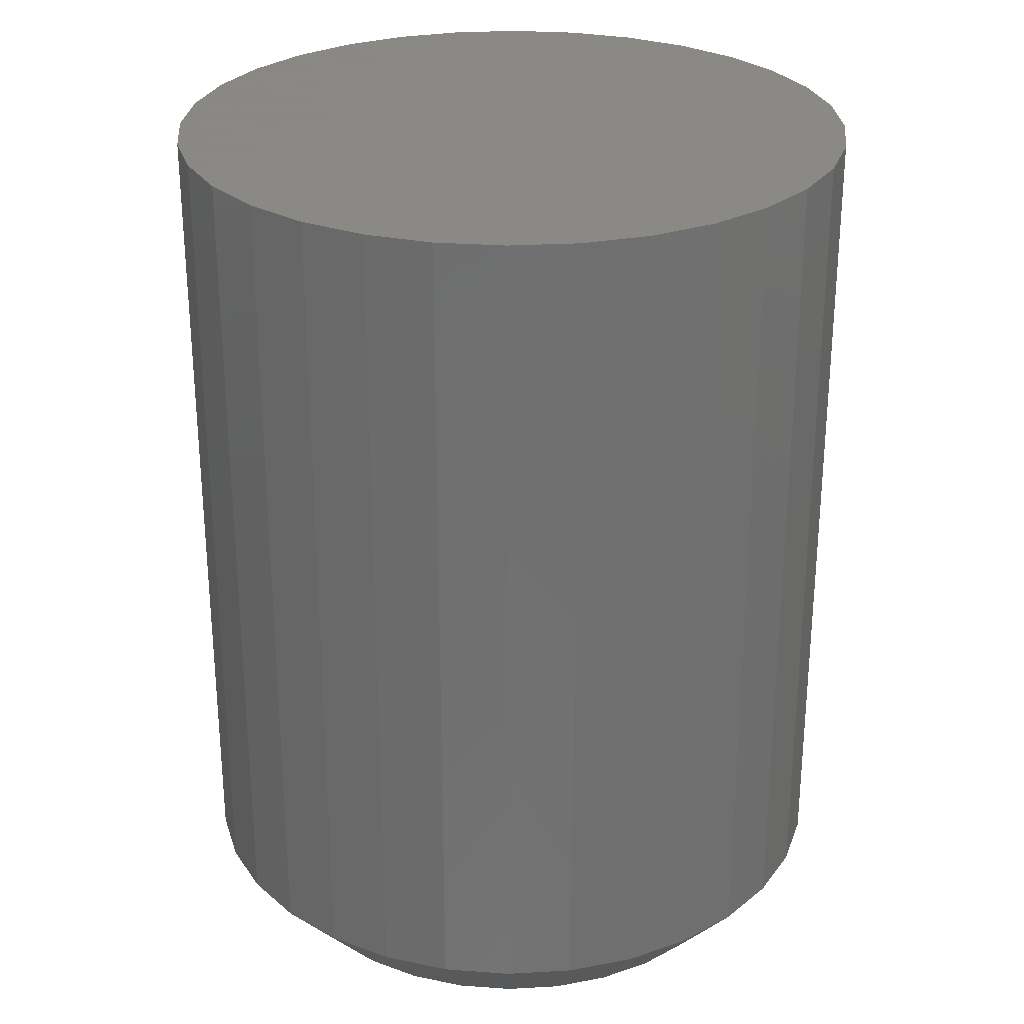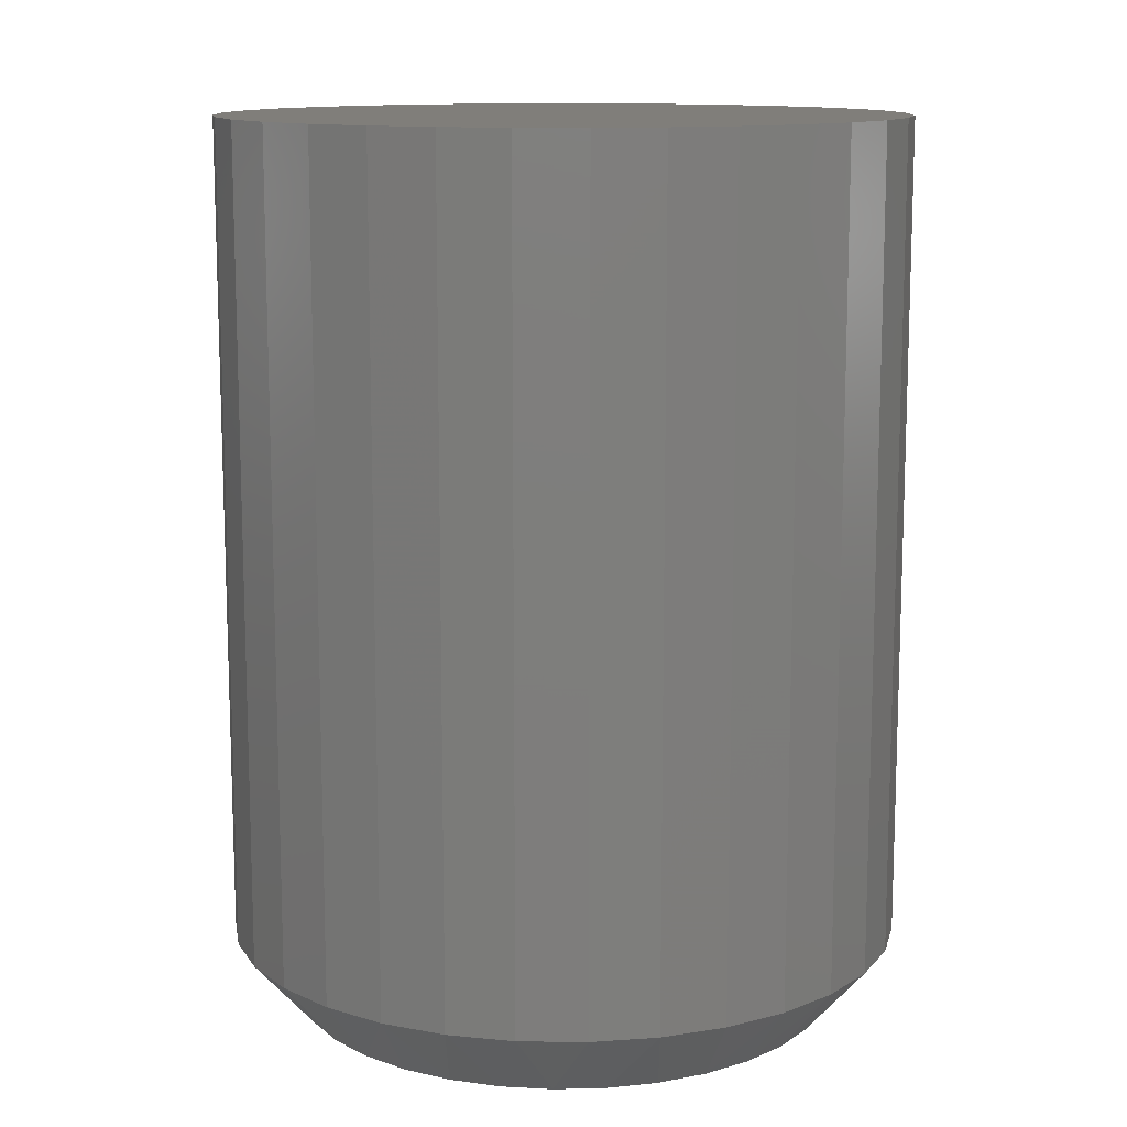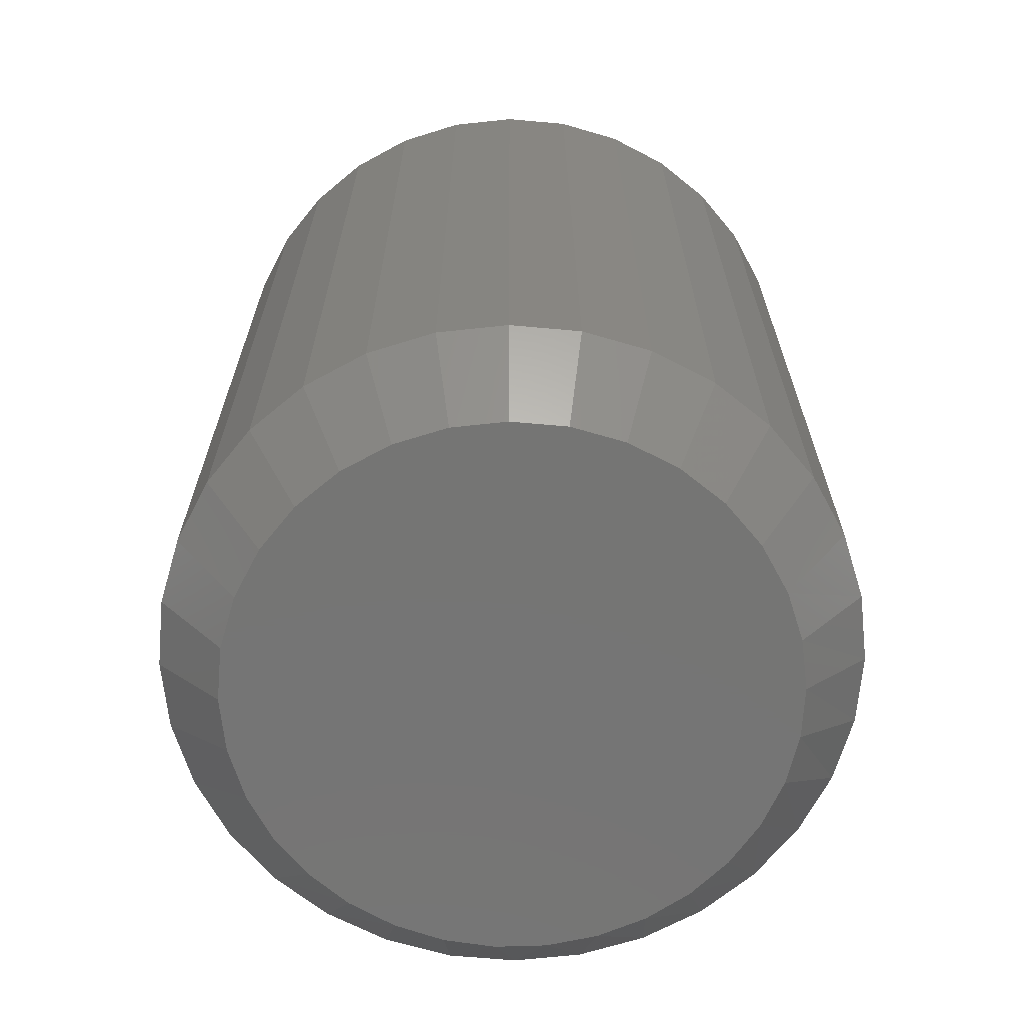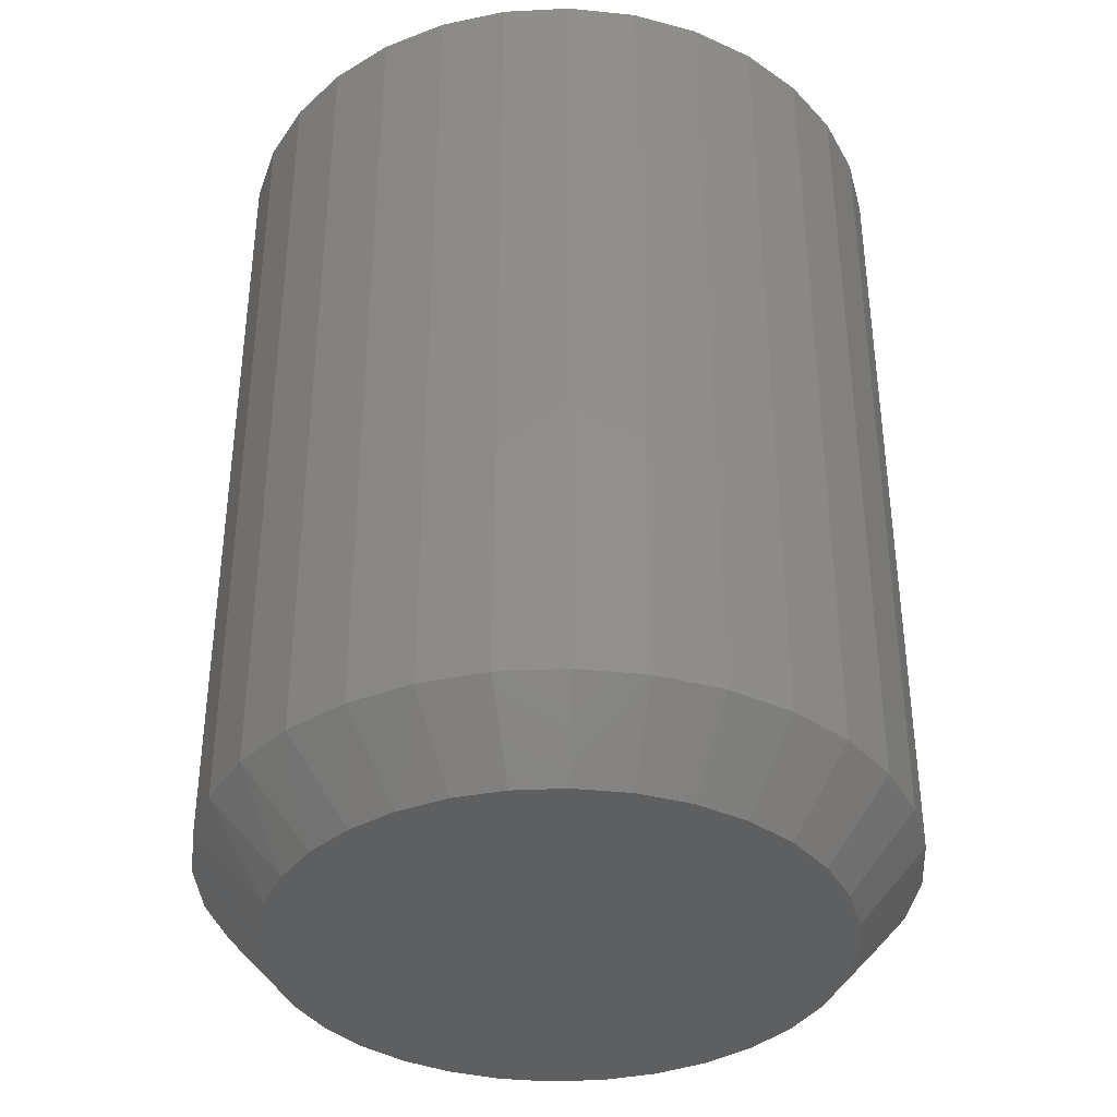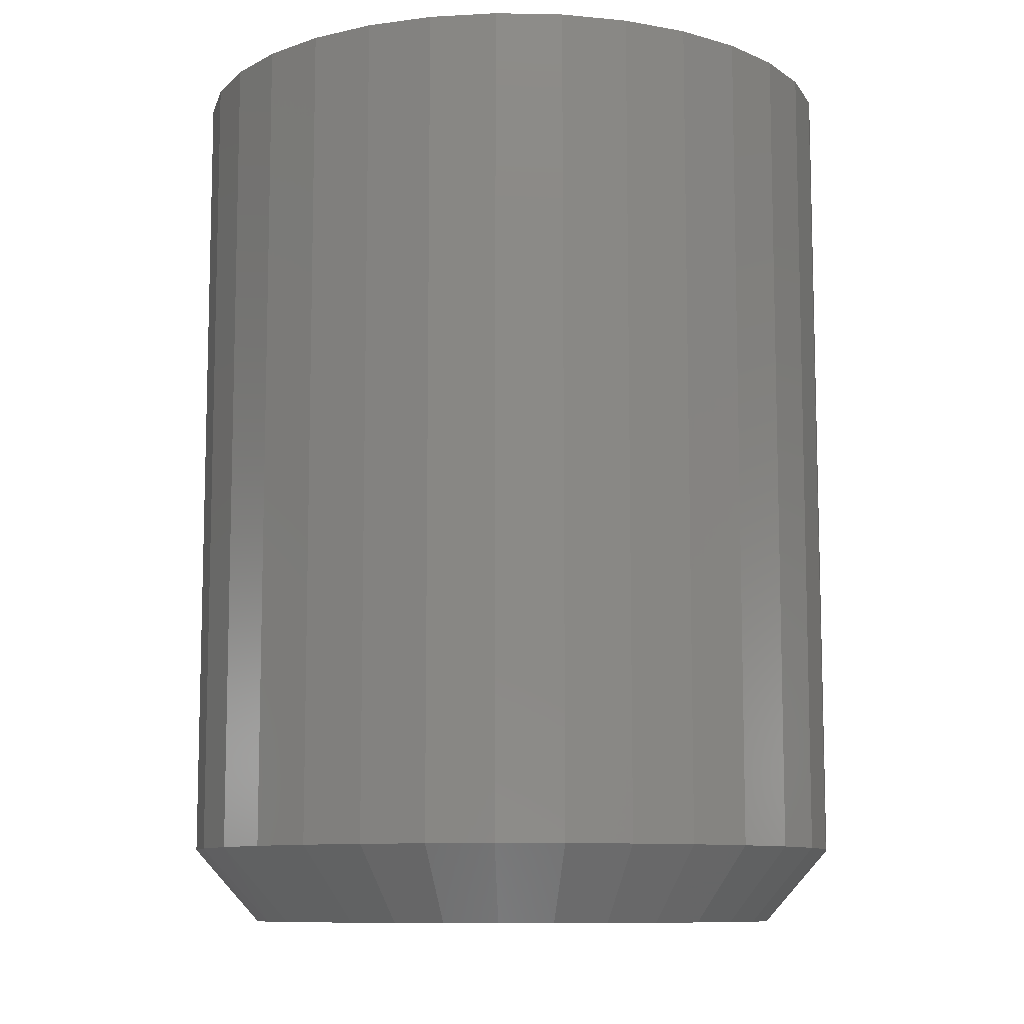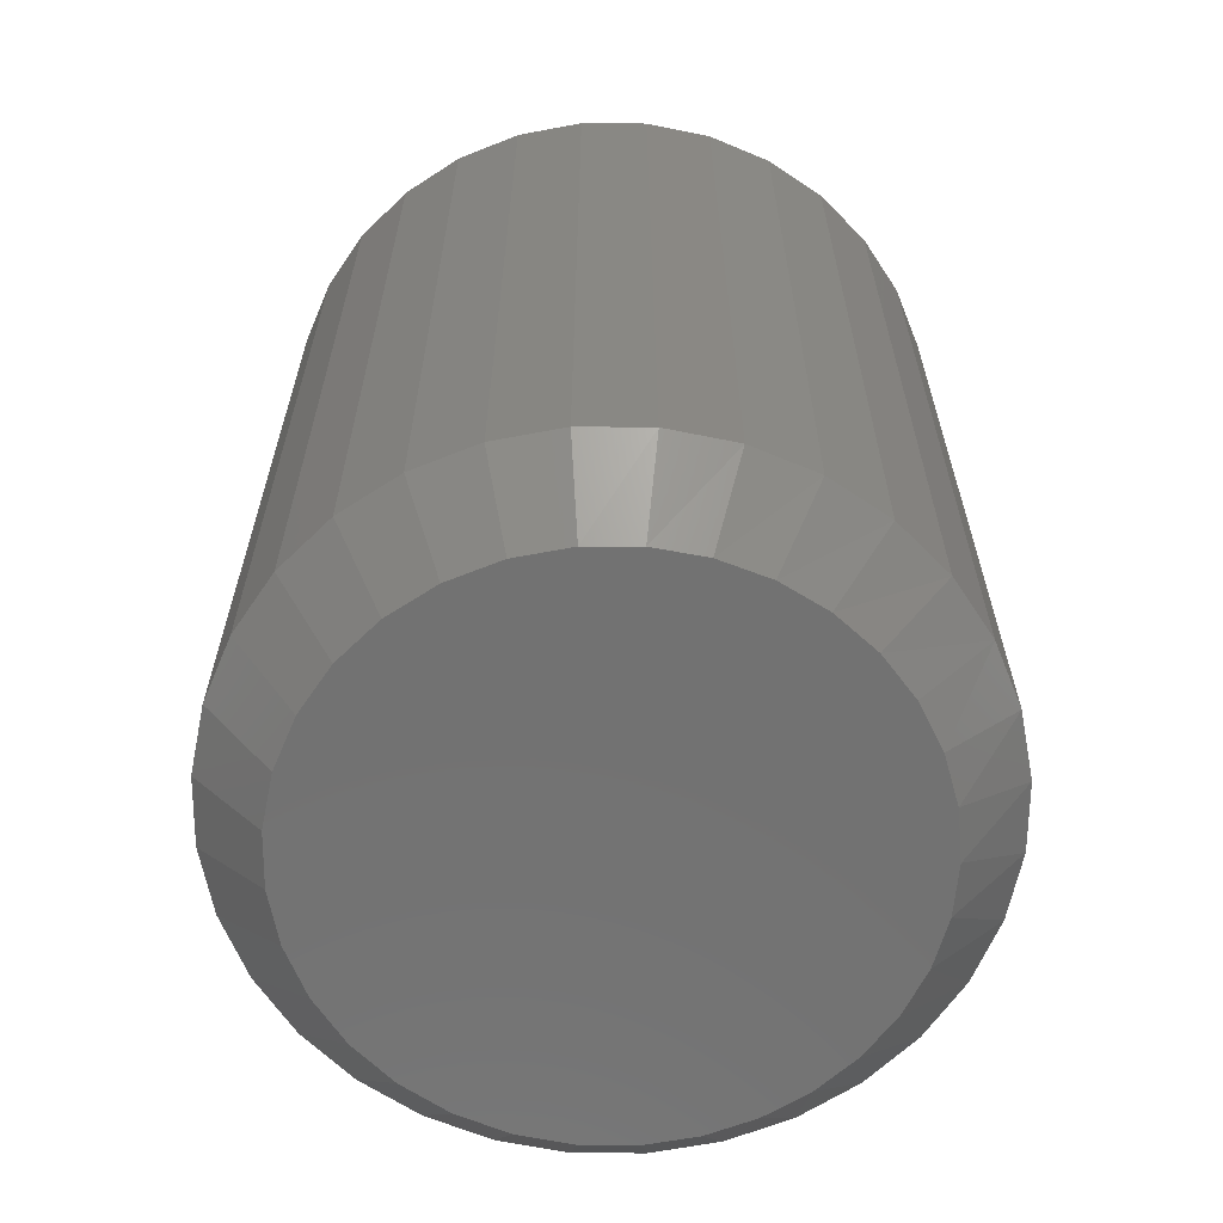
<metadata>
{"format":"stl","ext":"stl","renderer":"f3d","projection":"perspective","resolution":1024,"background":"white","views":[{"elev":27.9,"azim":147.0,"up":"+Z"},{"elev":12.1,"azim":7.4,"up":"+Z"},{"elev":-67.3,"azim":-157.0,"up":"+Z"},{"elev":-37.4,"azim":88.1,"up":"+Z"},{"elev":-9.7,"azim":104.0,"up":"+Z"},{"elev":-63.9,"azim":-84.8,"up":"+Z"}]}
</metadata>
<code>
# stl→obj: 97 verts, 190 faces
v 0.002961 0.2295 0
v 0.04774 0.2251 0
v -0.04182 0.2251 0
v -0.08487 0.2121 0
v 0.0908 0.2121 0
v 0.02414 -0.2285 0
v -0.01822 -0.2285 0
v 0.06577 -0.2208 0
v -0.05985 -0.2208 0
v -0.09935 -0.2055 0
v 0.1053 -0.2055 0
v -0.1354 -0.1832 0
v 0.1413 -0.1832 0
v -0.1667 -0.1546 0
v 0.1726 -0.1546 0
v -0.1922 -0.1208 0
v 0.1981 -0.1208 0
v -0.2111 -0.08291 0
v 0.217 -0.08291 0
v -0.2227 -0.04217 0
v 0.2286 -0.04217 0
v -0.2266 2.027e-07 0
v 0.2325 1.303e-16 0
v -0.2222 0.04478 0
v 0.2281 0.04478 0
v -0.2091 0.08783 0
v 0.215 0.08783 0
v -0.1879 0.1275 0
v 0.1938 0.1275 0
v -0.1593 0.1623 0
v 0.1653 0.1623 0
v -0.1246 0.1908 0
v 0.1305 0.1908 0
v 0.2872 -6.961e-17 0.0625
v 0.2872 0 0.75
v 0.2817 -0.05545 0.0625
v 0.2817 -0.05545 0.75
v 0.2655 -0.1088 0.0625
v 0.2655 -0.1088 0.75
v 0.2393 -0.1579 0.0625
v 0.2393 -0.1579 0.75
v 0.2039 -0.201 0.0625
v 0.2039 -0.201 0.75
v 0.1609 -0.2363 0.0625
v 0.1609 -0.2363 0.75
v 0.1117 -0.2626 0.0625
v 0.1117 -0.2626 0.75
v 0.05841 -0.2787 0.0625
v 0.05841 -0.2787 0.75
v 0.002961 -0.2842 0.0625
v 0.002961 -0.2842 0.75
v -0.05249 -0.2787 0.0625
v -0.05249 -0.2787 0.75
v -0.1058 -0.2626 0.0625
v -0.1058 -0.2626 0.75
v -0.1549 -0.2363 0.0625
v -0.1549 -0.2363 0.75
v -0.198 -0.201 0.0625
v -0.198 -0.201 0.75
v -0.2334 -0.1579 0.0625
v -0.2334 -0.1579 0.75
v -0.2596 -0.1088 0.0625
v -0.2596 -0.1088 0.75
v -0.2758 -0.05545 0.0625
v -0.2758 -0.05545 0.75
v -0.2812 3.48e-17 0.0625
v -0.2812 3.48e-17 0.75
v -0.2758 0.05545 0.0625
v -0.2758 0.05545 0.75
v -0.2596 0.1088 0.0625
v -0.2596 0.1088 0.75
v -0.2334 0.1579 0.0625
v -0.2334 0.1579 0.75
v -0.198 0.201 0.0625
v -0.198 0.201 0.75
v -0.1549 0.2363 0.0625
v -0.1549 0.2363 0.75
v -0.1058 0.2626 0.0625
v -0.1058 0.2626 0.75
v -0.05249 0.2787 0.0625
v -0.05249 0.2787 0.75
v 0.002961 0.2842 0.0625
v 0.002961 0.2842 0.75
v 0.05841 0.2787 0.0625
v 0.05841 0.2787 0.75
v 0.1117 0.2626 0.0625
v 0.1117 0.2626 0.75
v 0.1609 0.2363 0.0625
v 0.1609 0.2363 0.75
v 0.2039 0.201 0.0625
v 0.2039 0.201 0.75
v 0.2393 0.1579 0.0625
v 0.2393 0.1579 0.75
v 0.2655 0.1088 0.0625
v 0.2655 0.1088 0.75
v 0.2817 0.05545 0.0625
v 0.2817 0.05545 0.75
f 1 2 3
f 4 3 2
f 5 4 2
f 6 7 8
f 7 9 8
f 8 9 10
f 8 10 11
f 11 10 12
f 11 12 13
f 13 12 14
f 13 14 15
f 15 14 16
f 15 16 17
f 17 16 18
f 17 18 19
f 19 18 20
f 19 20 21
f 21 20 22
f 21 22 23
f 23 22 24
f 23 24 25
f 25 24 26
f 25 26 27
f 27 26 28
f 27 28 29
f 29 28 30
f 29 30 31
f 31 30 32
f 31 32 33
f 33 32 4
f 33 4 5
f 34 35 36
f 36 35 37
f 36 37 38
f 38 37 39
f 38 39 40
f 40 39 41
f 40 41 42
f 42 41 43
f 42 43 44
f 44 43 45
f 44 45 46
f 46 45 47
f 46 47 48
f 48 47 49
f 48 49 50
f 50 49 51
f 50 51 52
f 52 51 53
f 52 53 54
f 54 53 55
f 54 55 56
f 56 55 57
f 56 57 58
f 58 57 59
f 58 59 60
f 60 59 61
f 60 61 62
f 62 61 63
f 62 63 64
f 64 63 65
f 64 65 66
f 66 65 67
f 66 67 68
f 68 67 69
f 68 69 70
f 70 69 71
f 70 71 72
f 72 71 73
f 72 73 74
f 74 73 75
f 74 75 76
f 76 75 77
f 76 77 78
f 78 77 79
f 78 79 80
f 80 79 81
f 80 81 82
f 82 81 83
f 82 83 84
f 84 83 85
f 84 85 86
f 86 85 87
f 86 87 88
f 88 87 89
f 88 89 90
f 90 89 91
f 90 91 92
f 92 91 93
f 92 93 94
f 94 93 95
f 94 95 96
f 96 95 97
f 96 97 34
f 34 97 35
f 82 2 1
f 1 80 82
f 33 88 31
f 31 88 90
f 31 90 29
f 29 90 92
f 29 92 27
f 27 92 94
f 27 94 25
f 25 94 96
f 25 96 23
f 23 96 34
f 76 32 74
f 74 32 30
f 74 30 72
f 72 30 28
f 72 28 70
f 70 28 26
f 70 26 68
f 68 26 24
f 68 24 66
f 66 24 22
f 88 33 86
f 86 33 5
f 86 5 84
f 84 5 2
f 84 2 82
f 32 76 4
f 4 76 78
f 4 78 3
f 3 78 80
f 3 80 1
f 7 50 52
f 7 52 9
f 52 54 9
f 6 48 50
f 6 50 7
f 8 46 48
f 8 48 6
f 14 58 16
f 16 58 60
f 16 60 18
f 18 60 62
f 18 62 20
f 20 62 64
f 20 64 22
f 22 64 66
f 44 13 42
f 42 13 15
f 42 15 40
f 40 15 17
f 40 17 38
f 38 17 19
f 38 19 36
f 36 19 21
f 36 21 34
f 34 21 23
f 58 14 56
f 56 14 12
f 56 12 54
f 54 12 10
f 54 10 9
f 13 44 11
f 11 44 46
f 11 46 8
f 81 85 83
f 85 81 87
f 87 81 79
f 87 79 89
f 89 79 77
f 89 77 91
f 91 77 75
f 91 75 93
f 93 75 73
f 93 73 95
f 95 73 71
f 95 71 97
f 97 71 69
f 97 69 35
f 35 69 67
f 35 67 37
f 37 67 65
f 37 65 39
f 39 65 63
f 39 63 41
f 41 63 61
f 41 61 43
f 43 61 59
f 43 59 45
f 45 59 57
f 45 57 47
f 47 57 55
f 47 55 49
f 49 55 53
f 49 53 51

</code>
